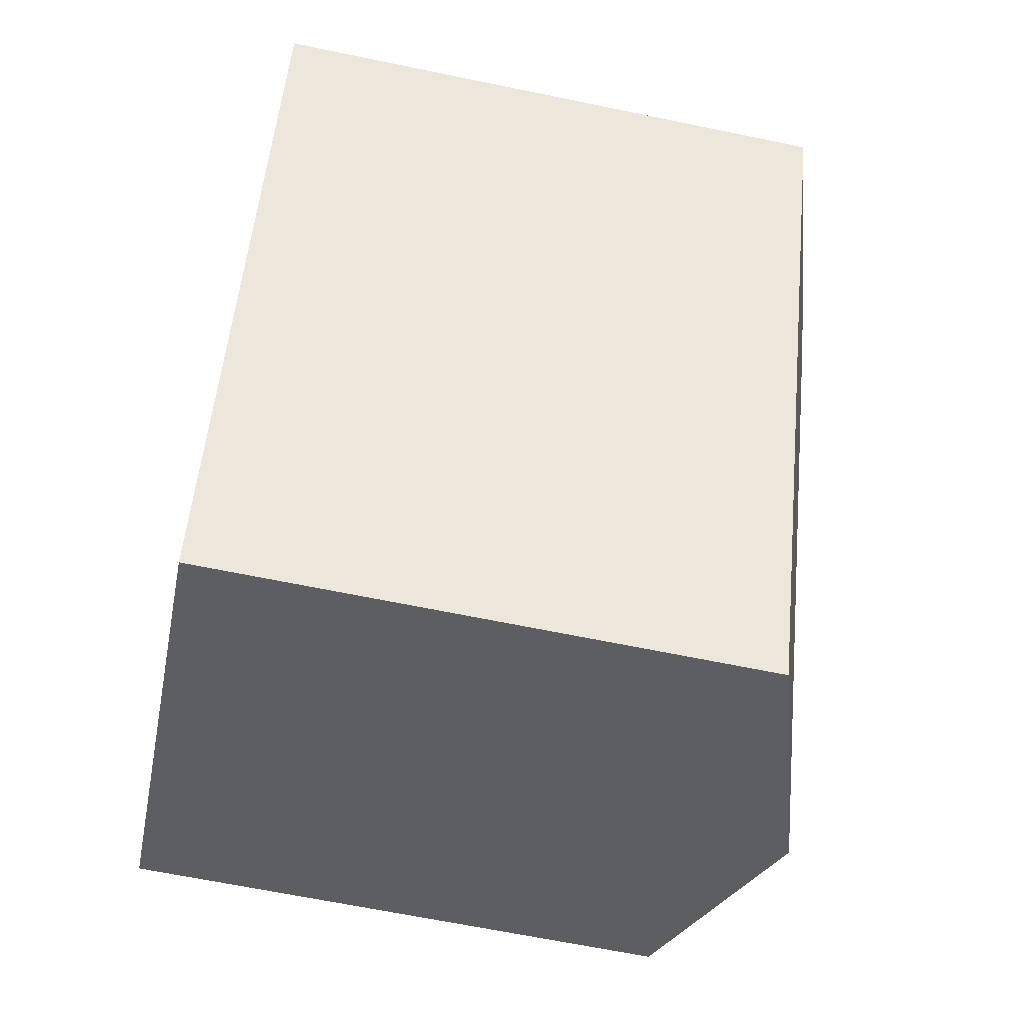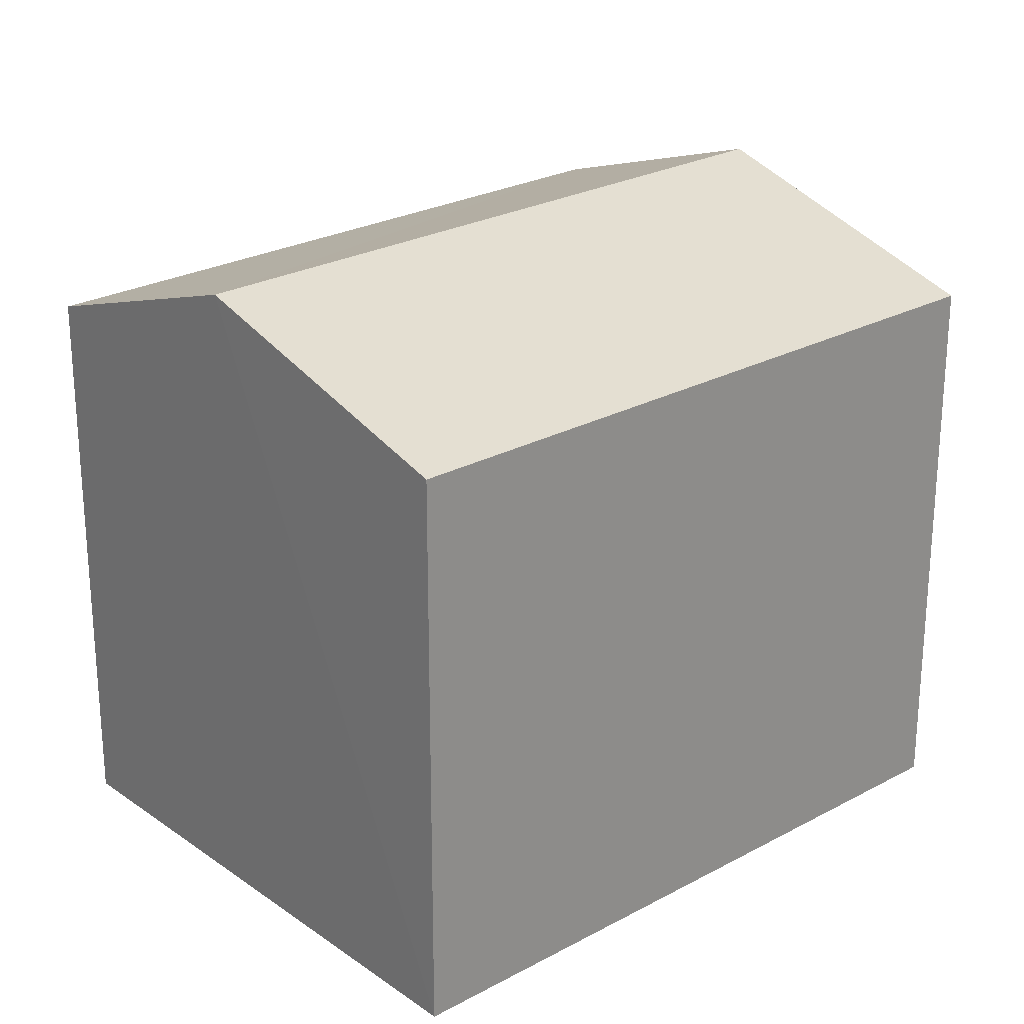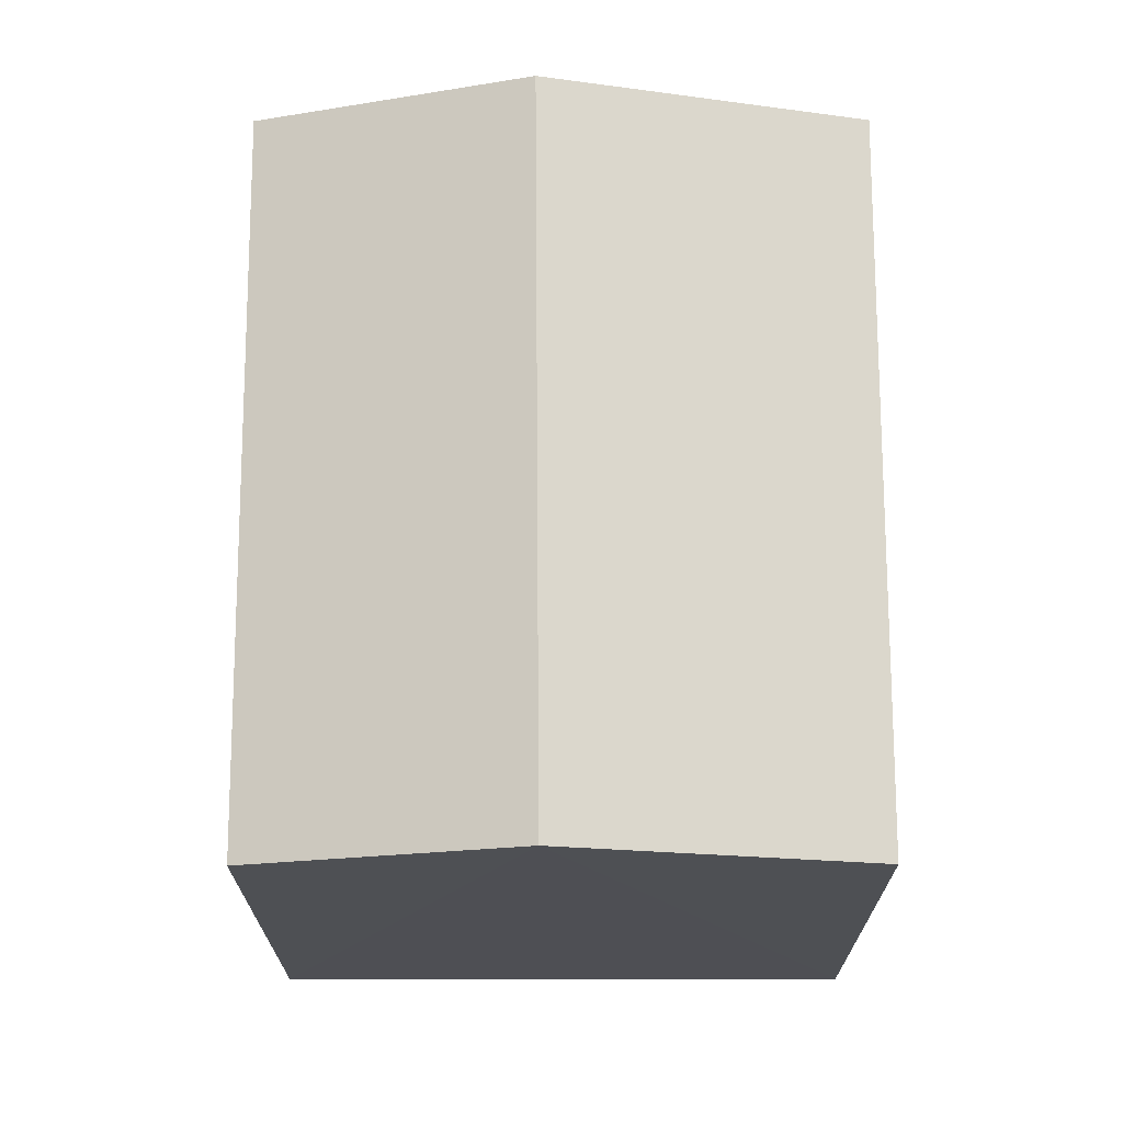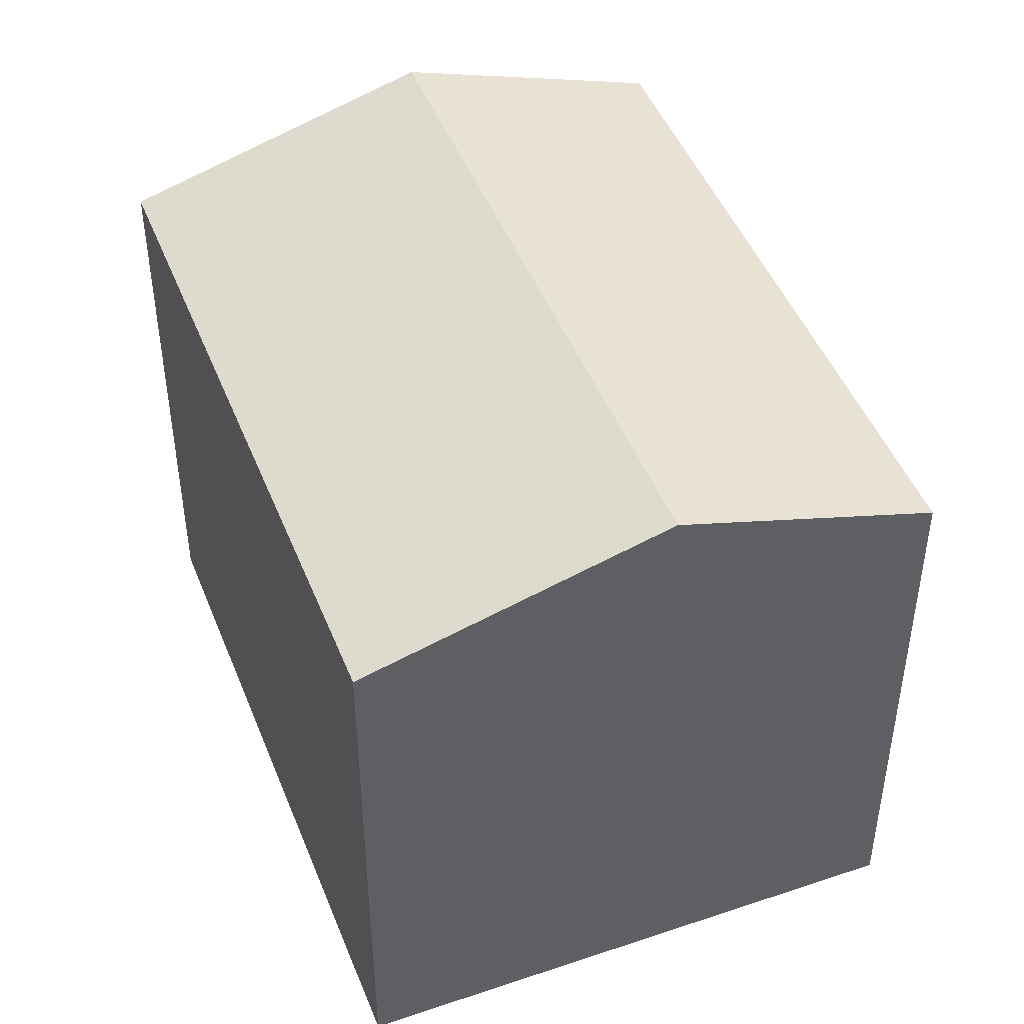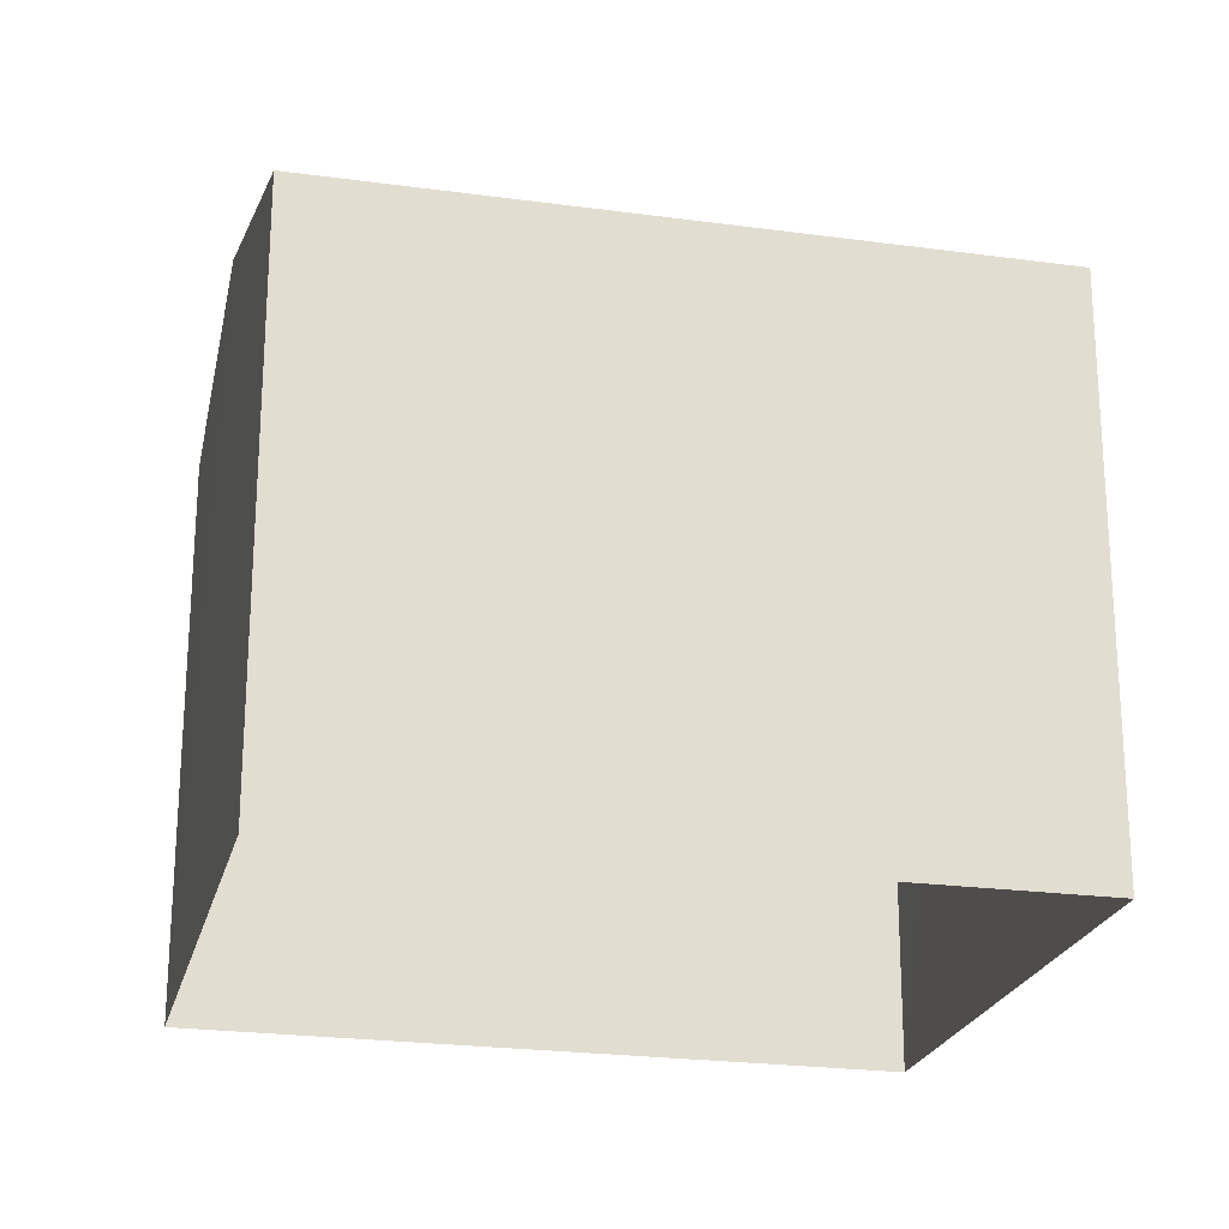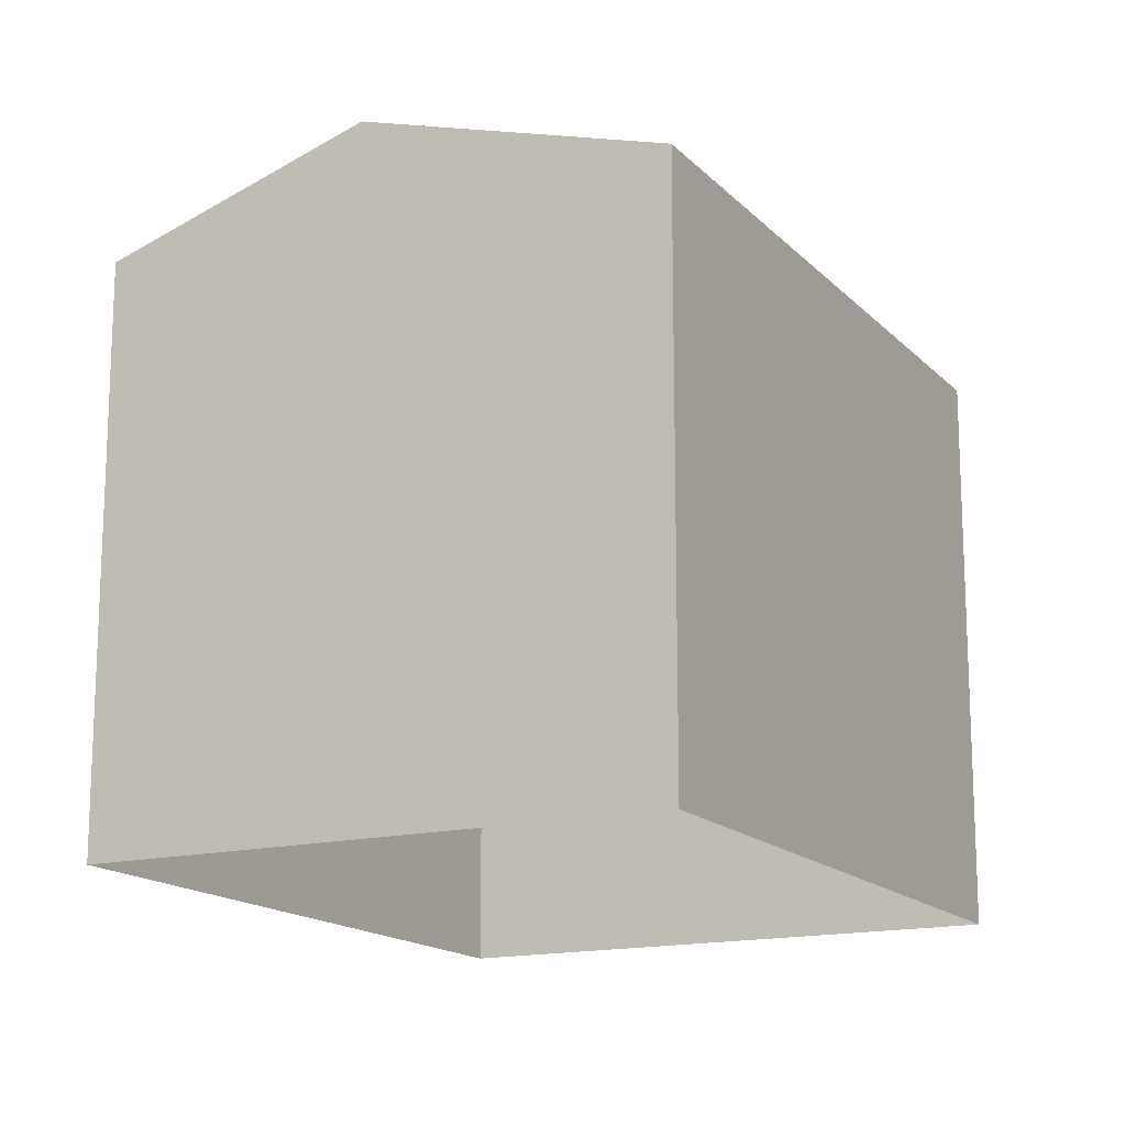
<metadata>
{"format":"obj","ext":"obj","renderer":"f3d","projection":"perspective","resolution":1024,"background":"white","views":[{"elev":-64.6,"azim":-101.8,"up":"+Y"},{"elev":25.1,"azim":-104.6,"up":"+Z"},{"elev":71.6,"azim":-153.3,"up":"+Z"},{"elev":46.7,"azim":5.9,"up":"+Z"},{"elev":-22.7,"azim":-76.3,"up":"+Z"},{"elev":-15.7,"azim":-125.6,"up":"+Z"}]}
</metadata>
<code>
v -3.111e+05 4.314e+04 3.231
v -3.111e+05 4.315e+04 3.231
v -3.111e+05 4.315e+04 3.235
v -3.111e+05 4.314e+04 3.227
v -3.111e+05 4.314e+04 9.463
v -3.111e+05 4.315e+04 9.467
v -3.111e+05 4.315e+04 10.41
v -3.111e+05 4.314e+04 10.41
v -3.111e+05 4.314e+04 9.459
v -3.111e+05 4.315e+04 9.463
f 1 2 3
f 1 4 2
f 5 6 7
f 8 5 7
f 7 9 8
f 7 10 9
f 10 2 4
f 9 10 4
f 6 3 7
f 3 2 7
f 2 10 7
f 9 4 8
f 4 1 8
f 1 5 8
f 6 1 3
f 6 5 1

</code>
